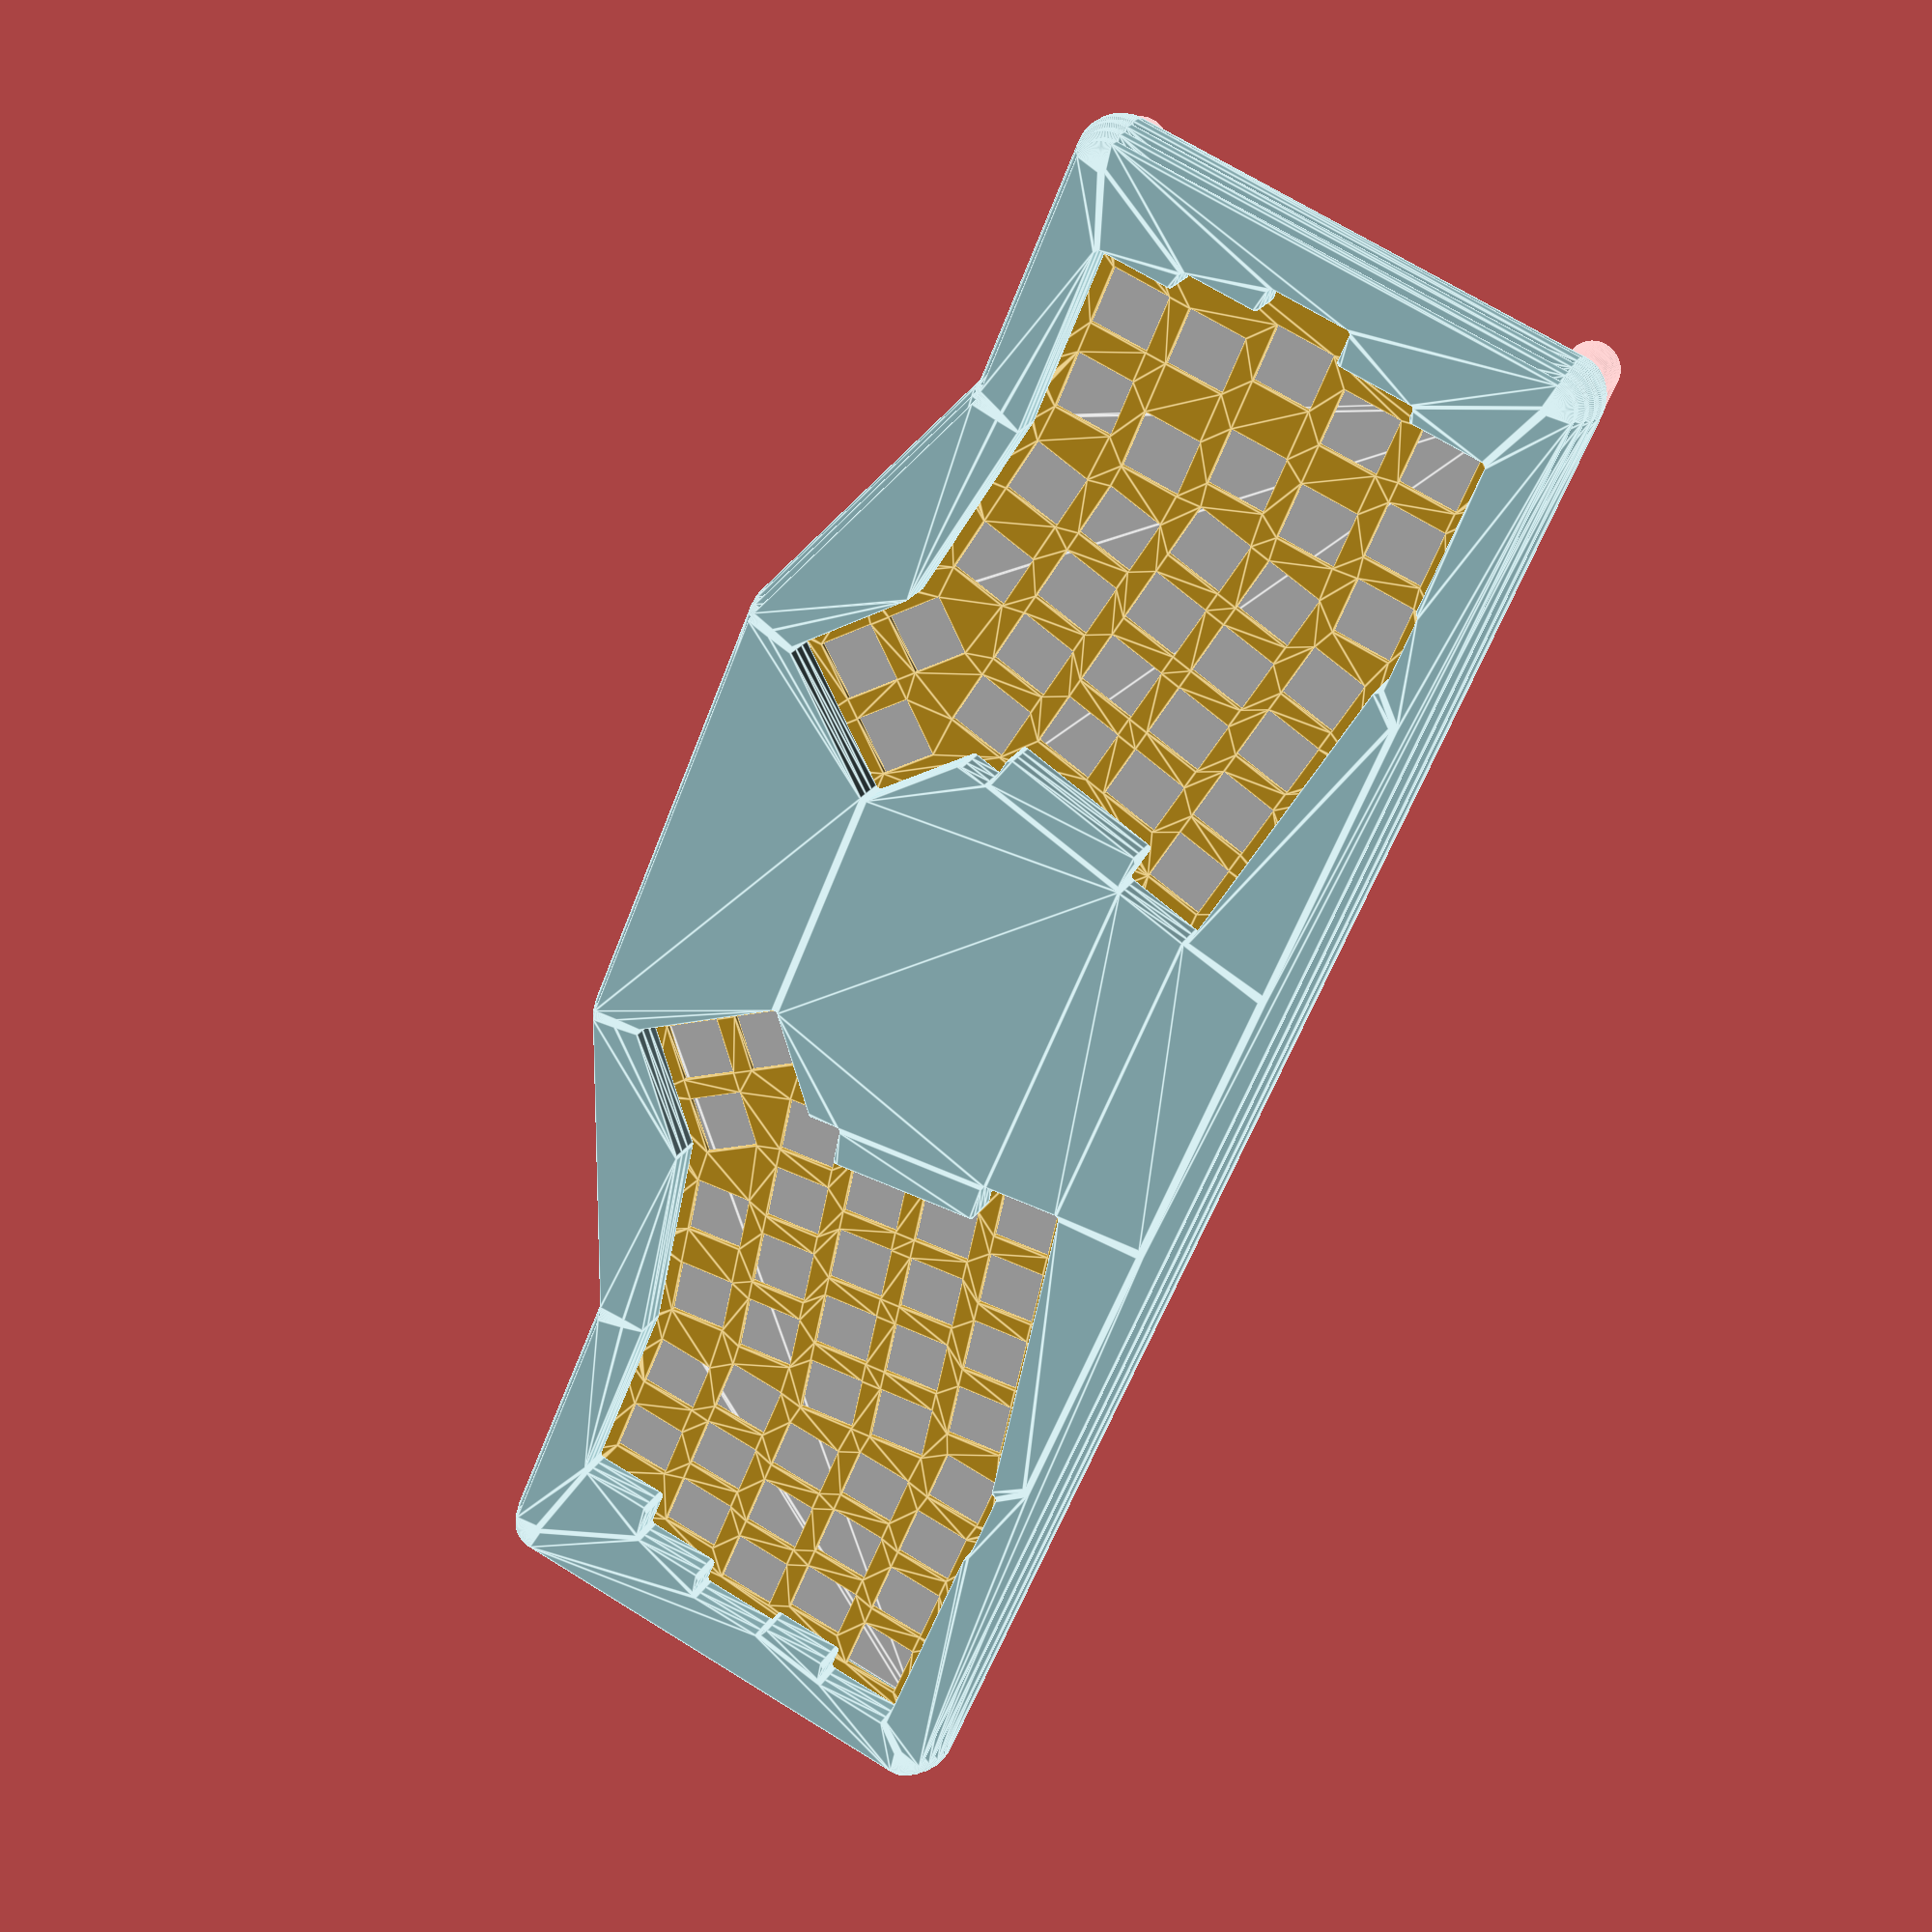
<openscad>
$fn = 128;

function rotate(pos, r, axis = [0, 0]) =
    let (
        x = pos[0] - axis[0],
        y = pos[1] - axis[1]
    )
    [
        x * cos(r) - y * sin(r) + axis[0],
        y * cos(r) + x * sin(r) + axis[1]
    ];

function add(p, v) = [p[0] + v[0], p[1] + v[1]];
function move(p, a, o) = add(p, [cos(a) * o, sin(a) * o]);

// Y軸を中心に反転
function flip(v) = [-v[0], v[1]];
function flip_all(vs) = [ for (v = vs) flip(v) ];

// p1-p2, p3-p4の交点
function int(p1, p2, p3, p4) = 
    // https://qiita.com/uyuutosa/items/8de1f7602cb14c29606f
    let (
        a = (p2[1] - p1[1]) / (p2[0] - p1[0]),
        b = p1[1] - a * p1[0],
        c = (p4[1] - p3[1]) / (p4[0] - p3[0]),
        d = p3[1] - c * p3[0]
    )
    (p2[0] - p1[0]) == 0 ? [p1[0], c * p1[0] + d] :
    (p4[0] - p3[0]) == 0 ? [p3[0], a * p3[0] + b] :
    [(d - b) / (a - c), (a * d - b * c)/(a - c)];

function getDegree(p1, p2) = atan2(p2[1] - p1[1], p2[0] - p1[0]);

function screw_offset(edge, prev, next, width) =
    let (
        pAngle = getDegree(edge, prev) - 90,
        nAngle = getDegree(next, edge) - 90,
        a1 = move(prev, pAngle, width),
        a2 = move(edge, pAngle, width),
        b1 = move(edge, nAngle, width),
        b2 = move(next, nAngle, width)
    )
    int(a1, a2, b1, b2);

function sum(arr, index = -1) = 
    let (
        index = index < 0 ? len(arr) : index,
        i = index - 1
    )
    index == 0 ? 0 : arr[i] + sum(arr, i);

// -----------------------------------------------------------------------

$unit = 19.05;
$grid = 1 / 64;

function u(u = 0, g = 0) = (u + g(g)) * $unit;
function g(g = 0) = g * $grid;

module round(r) {
    offset(r) offset(-r) children();
}

// -----------------------------------------------------------------------

$switch_hole_size = 14;

module align_switch_row(units) {
    let (widths = [ for (u = units) u * $unit ])
    for (i = [0 : len(units) - 1]) {
        let (
            unit = units[i],
            x = sum(widths, i)
        )
        translate([x + u(unit) / 2, u(1) / 2])
        difference() {
//            square([u(unit), u(1)], true);
            square($switch_hole_size, true);
        }
    }
}

module cluster_switch(rows = []) {
    for (i = [0 : len(rows) - 1]) {
        let (
            offset = rows[i][0],
            row = rows[i][1]
        )
        translate([u(offset), -u(i)])
        align_switch_row(row);
    }
}

// -----------------------------------------------------------------------

module left_switch_holes() {
    mirror([1,0,0])
    translate([0, u(3)])
    cluster_switch([
        [g(30), [1, 1]],
        [g(10), [1, 1.5]],
        [g(21), [1, 1.75]],
        [g( 0), [1, 1.75]],
        [g(16), [1, 1.25]]
    ]);
    
    translate([0, u(3, 3)])
    cluster_switch([
        [-g(30), [1]],
    ]);

    rotate(-10)
    translate([0, u(3)])
    cluster_switch([
      [   0, [1, 1, 1, 1]],
      [-0.5, [1, 1, 1, 1]],
      [-0.5, [1, 1, 1, 1]],
      [   0, [1, 1, 1, 1]],
      [   0, [1.25, 1.25]]
    ]);

    rotate(-10)
    translate([u(3), 0])
    rotate(-30)
    cluster_switch([
      [1, [1]],
      [0, [1, 1]]
    ]);
}

module right_switch_holes() {
    mirror([1,0,0]) {
        mirror([1,0,0])
        translate([0, u(3)])
        cluster_switch([
            [g(30), [1, 1, 1]],
            [g(10), [1, 1, 1]],
            [g(21), [1, 1, 1]],
            [g( 0), [1, 1, 1]],
            [g(16), [1, 1.25]]
        ]);
        
        translate([0, u(3, 3)])
        cluster_switch([
            [-g(30), [1]],
        ]);

        rotate(-10)
        translate([0, u(3)])
        cluster_switch([
          [   0, [1, 1, 1, 1]],
          [-0.5, [1, 1, 1, 1]],
          [-0.5, [1, 1, 1, 1]],
          [   0, [1, 1, 1, 1]],
          [   0, [1.25, 1.25]]
        ]);

        rotate(-10)
        translate([u(3), 0])
        rotate(-30)
        cluster_switch([
          [1, [1]],
          [0, [1, 1]]
        ]);
    }
}

module switches() {
    translate([-u($distance), 0]) left_switch_holes();
    translate([ u($distance), 0]) right_switch_holes();
}

// -----------------------------------------------------------------------

$distance = 6.75;
origin = [-u($distance), 0];

c0 = add(rotate(rotate([u(5), -u(1)], -30, [u(3), 0]), -10), origin);
c1a = add(rotate(rotate([u(4), -u(1)], -30, [u(3), 0]), -10), origin);
c1b = add(rotate([u(2.5), -u(1)], -10), origin);
c2a = add(rotate([0, -u(1)], -10), origin);
c2b = add([-u(1, 16), -u(1)], origin);
c1 = int(c0, c1a, c1b, c2a);
c3 = add([-u(2.25, 16), -u(1)], origin);
c2 = int(c1b, c2a, c2b, c3);
c4 = add([-u(2.25, 16), -u(0)], origin);

l5 = add([-u(2.75, 0), u(0)], origin);
l6 = add([-u(2.75, 0), u(1)], origin);
l7 = add([-u(2.75, 21), u(1)], origin);
l8 = add([-u(2.75, 21), u(2)], origin);
l9 = add([-u(2.5, 10), u(2)], origin);
l10 = add([-u(2.5, 10), u(3)], origin);
l11 = add([-u(2, 30), u(3)], origin);
l12 = add([-u(2, 30), u(4)], origin);

r5 = add([-u(3), u(0)], origin);
r6 = add([-u(3), u(1)], origin);
r7 = add([-u(3, 21), u(1)], origin);
r8 = add([-u(3, 21), u(2)], origin);
r9 = add([-u(3, 10), u(2)], origin);
r10 = add([-u(3, 10), u(3)], origin);
r11 = add([-u(3, 30), u(3)], origin);
r12 = add([-u(3, 30), u(4)], origin);

c13 = add([-u(0, 30), u(4)], origin);
c14 = add([-u(0, 30), u(4, 3)], origin);
c15 = add([u(1, -30), u(4, 3)], origin);
c16a = add([u(1, -30), u(3, 3)], origin);
c17 = add(rotate([0, u(4)], -10), origin);
c18 = add(rotate([u(4), u(4)], -10), origin);
c16 = int(c15, c16a, c17, c18);
c19 = add(rotate([u(4), u(3)], -10), origin);
c20 = add(rotate([u(3.5), u(3)], -10), origin);
c21 = add(rotate([u(3.5), u(1)], -10), origin);
c22 = add(rotate([u(4), u(1)], -10), origin);
c23a = add(rotate([u(4), u(0)], -10), origin);
c23b = add(rotate(rotate([u(4), u(1)], -30, [u(3), 0]), -10), origin);
c24 = add(rotate(rotate([u(5), u(1)], -30, [u(3), 0]), -10), origin);

sl1 = add([-u(2.75, 21), -u(1)], origin);
sl2 = add([-u(2.75, 21),  u(4, 3)], origin);
sr2 = add([-u(3, 30), u(4,3)], origin);
sr1 = add([-u(3, 30), -u(1)], origin);

_x0 = abs(l7[0]) * 2 / 5;
sc3 = [l7[0] + _x0,  u(4, 3)];
sc4 = [l7[0] + _x0 * 2,  u(4, 3)];
sc0 = [0, c0[1]];
c23 = int(c22, c23a, c23b, c24);

// -----------------------------------------------------------------------

module switch_zone_edges() {
    let (
        lefts = [
            c0, c1, c2, c3, c4,
            l5, l6, l7, l8, l9, l10, l11, l12,
            c13, c14, c15, c16,
            c17, c18, c19, c20, c21, c22,
            c23, c24,
        ],
        rights = flip_all([
            c0, c1, c2, c3, c4,
            r5, r6, r7, r8, r9, r10, r11, r12,
            c13, c14, c15, c16,
            c17, c18, c19, c20, c21, c22,
            c23, c24,
        ])
    )
    union() {
        polygon(lefts);
        polygon(rights);
    }
}

function generateScrewPositions(offset) =
    let (
        s0 = screw_offset(c0, sc0, c2, offset),
        s2 = screw_offset(c2, c0, c3, offset),
        s3 = add(sl1, [-offset, -offset]),
        s4 = add(sl2, [-offset, offset]),
        s5 = add(sc3, [0, offset]),
        s6 = add(sc4, [0, offset]),
        s7 = flip(s6),
        s8 = flip(s5),
        s9 = add(flip(sr2), [offset, offset]),
        s10 = add(flip(sr1), [offset, -offset]),
        s11 = flip(s2),
        s13 = flip(s0)
    )
    [s0, s2, s3, s4, s5, s6, s7, s8, s9, s10, s11, s13];

module plate_outline() {
    let (
        left  = [c0, c2, sl1, sl2],
        right = [sr2, sr1, c2, c0],
        ps = concat(left, flip_all(right))
    )
    polygon(ps);
}

ss = generateScrewPositions(0);
module gasket_tab(p, n) {
    let (
        width = 6,
        angle = getDegree(n, p),
        c = [(p[0] + n[0]) / 2, (p[1] + n[1]) / 2],
        a1 = move(c, angle, 18),
        b1 = move(c, angle - 180, 18),
        a2 = move(a1, angle - 90, width),
        b2 = move(b1, angle - 90, width)        
    )
    polygon([a1, a2, b2, b1]);
}

module top_plate_outline() {
    round(u(g = 4)) round(-u(g = 4)) offset(delta = 1) 
    union() {
        plate_outline();
        gasket_tab(ss[0], ss[1]);
        gasket_tab(ss[1], ss[2]);
        gasket_tab(ss[3], ss[4]);
        gasket_tab(ss[4], ss[5]);
        gasket_tab(ss[6], ss[7]);
        gasket_tab(ss[7], ss[8]);
        gasket_tab(ss[9], ss[10]);
        gasket_tab(ss[10], ss[11]);
        gasket_tab(ss[11], ss[0]);
    }
}

module pcb_outline() {
    round(u(g = 4)) round(-u(g = 4))
    plate_outline();
}

module pcb_with_anchor() {
    difference() {
        pcb_outline()
        square(u(g=4));
        translate([-u($distance), 0]) square(u(g=4));
        translate([u($distance), 0]) square(u(g=4));
    }
}

// -----------------------------------------------------------------------

module cross_position() {
    translate([-25, -100]) {
        color("cyan") difference() {
            union() {
                translate([ 0, 9]) square([50 + 0, 3.0-0.1]);
                translate([-1, 6]) square([50 + 2, 3.0-0.1]);
                translate([-2, 3]) square([50 + 4, 3.0-0.1]);
//                translate([-3, 0]) square([50 + 6, 3.0-0.1]);
//                translate([-2,-3]) square([50 + 4, 3.0-0.1]);
//                translate([-1,-6]) square([50 + 2, 3.0-0.1]);
//                translate([ 0,-9]) square([50 + 0, 3.0-0.1]);
                translate([-3,-1.5]) square([50 + 6, 3.0-0.1]);
                translate([-2,-4.5]) square([50 + 4, 3.0-0.1]);
                translate([-1,-7.5]) square([50 + 2, 3.0-0.1]);
                translate([ 0,-10.5]) square([50 + 0, 3.0-0.1]);
            }
//            translate([ 1, 0])   square([48, 3.0]);
//            translate([ 5,-6])   square([40, 9.0]);
            translate([ 5,-7.5])   square([40, 9.0]);
        }

//        color("gold") translate([ 1, 1.5]) square([48, 1.5-0.1]);
        color("gold") translate([ -2, 1.5]) square([50+4, 1.5-0.1]);

//        translate([ 1, 0]) square([4, 1.6]);
//        translate([45, 0]) square([4, 1.6]);

        color("lime") translate([ 5, 3 - 5 - 1.6])     square([40, 1.6]);
        color("gray") translate([ 5, 3 - 5 - 1.6 - 5.5])     circle(0.3);
        color("gray") translate([10, 3 - 5 - 1.6 - 2]) square([10, 2]);
        color("gray") translate([30, 3 - 5 - 1.6 - 2]) square([10, 2]);
    }
}

// -----------------------------------------------------------------------

//$layer_thickness = [3, 3, 3, 3, 1.5, 3, 3, 3];
$layer_thickness = [3, 3, 3, 3, 3, 3, 3];
$z_span = 0;
module layer(index) {
//    color(index == 4 ? "Goldenrod" : "powderblue")
    color("powderblue")
    translate([0, 0, sum($layer_thickness, index) + $z_span * index])
    linear_extrude($layer_thickness[index])
    children();
}

$base_offset = 12;
module offset_step(level) {
    let(
        br = $base_offset / 2,
        bo = $base_offset,
        step_offsets = [1.5, 1.1, 0.7],
        bezel_width = bo + sum(step_offsets, level),
        round_convex = br + sum(step_offsets, level),
        round_concave = br + sum(step_offsets, len(step_offsets) - level)
    )
    round(round_convex) round(-round_concave)
    offset(delta = bezel_width)
    children();
}

screws = generateScrewPositions($base_offset / 2);
module screw_hole(r) {
    difference() {
        children();
        for (p = screws) {
            translate(p) circle(r);
        }
    }
}

module above_plate() {
    difference() {
        children();
        round(1) round(-1) offset(delta = 0.5)
        switch_zone_edges();
    }
}

module under_plate() {
    difference() {
        children();
        round(u(g = 4)) round(-u(g = 4)) offset(delta = 1.5)
        plate_outline();
    }
}

module gasket_plate() {
    round(u(g = 4)) round(-u(g = 4))
    difference() {
        children();
        round(u(g = 4)) round(-u(g = 4)) offset(delta = 1.5) plate_outline();
        top_plate_outline();
    }
}

module top_plate() {
    translate([0, 0, sum($layer_thickness, 3) + $z_span * 3 + 1.5])
    linear_extrude(1.5)
    difference() {
        top_plate_outline();
        switches();
    }
}

module pcb() {
    translate([0, 0, 3 * 4 - 5 - 1.6])
    linear_extrude(1.6)
    pcb_outline();
}

module leg_back(hole) {
    let(width = $base_offset / 2)
    union() {
        difference() {
            hull() {
                translate(screws[3]) circle(width);
                translate(screws[5]) circle(width);
            }
            translate(screws[3]) circle(hole);
            translate(screws[4]) circle(hole);
            translate(screws[5]) circle(hole);
        }
        difference() {
            hull() {
                translate(screws[6]) circle(width);
                translate(screws[8]) circle(width);
            }
            translate(screws[6]) circle(hole);
            translate(screws[7]) circle(hole);
            translate(screws[8]) circle(hole);
        }
    }
}

module leg_front(hole) {
    let(width = $base_offset / 2)
    union() {
        difference() {
            hull() {
                translate(screws[1]) circle(width);
                translate(screws[2]) circle(width);
            }
            translate(screws[1]) circle(hole);
            translate(screws[2]) circle(hole);
        }
        difference() {
            hull() {
                translate(screws[9]) circle(width);
                translate(screws[10]) circle(width);
            }
            translate(screws[9]) circle(hole);
            translate(screws[10]) circle(hole);
        }
    }
}

module all() {
    layer(6) screw_hole(1.0) above_plate() offset_step(0) plate_outline();
    layer(5) screw_hole(1.5) above_plate() offset_step(1) plate_outline();
    layer(4) screw_hole(1.5) above_plate() offset_step(2) plate_outline();
    layer(3) screw_hole(1.5) gasket_plate() offset_step(3) plate_outline();
    layer(2) screw_hole(1.5) under_plate() offset_step(2) plate_outline();
    layer(1) screw_hole(1.5) under_plate() offset_step(1) plate_outline();
    layer(0) screw_hole(1.0)               offset_step(0) plate_outline();
    
    color("goldenrod") top_plate();

    color("lightgray") pcb();

    translate([0, 0, -3]) linear_extrude(3) leg_back(1.5);
    translate([0, 0, -6]) linear_extrude(3) leg_back(1.5);
    translate([0, 0, -9]) linear_extrude(3) leg_back(1.5);
    translate([0, 0, -11]) linear_extrude(2) leg_back(1.5);
    translate([0, 0, -13]) linear_extrude(2) leg_back(1);

    translate([0, 0, -3]) linear_extrude(3) leg_front(1);
}

all();
//cross_position();

y0 = screws[0][1];
y1 = screws[3][1] - y0;
y2 = screws[4][1] - y0;
echo(0, y1, y2);
echo(0, 3, y2 / y1 * 3);

</openscad>
<views>
elev=156.7 azim=292.3 roll=156.5 proj=p view=edges
</views>
